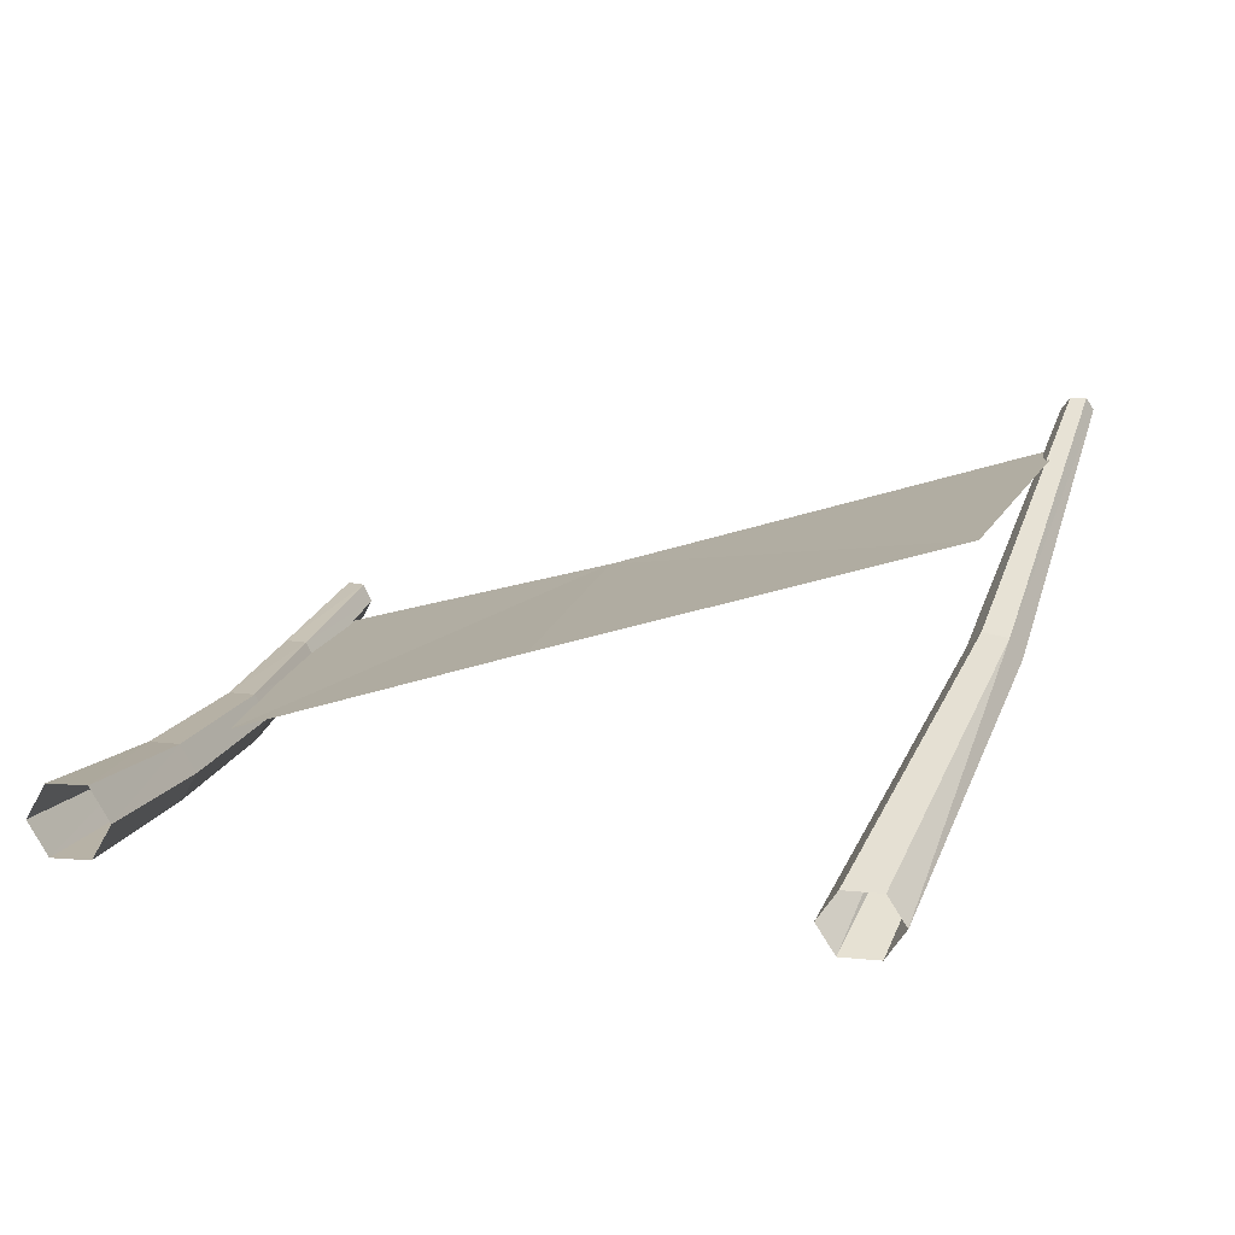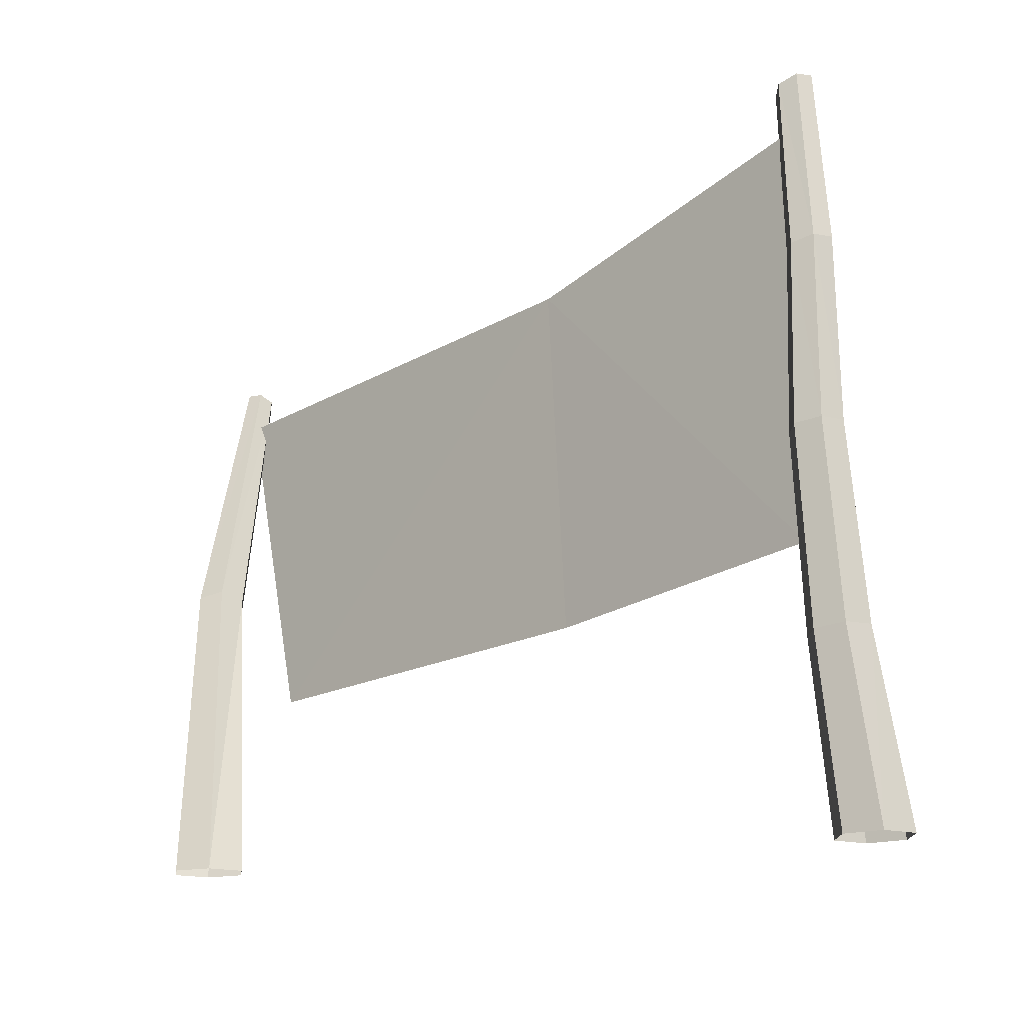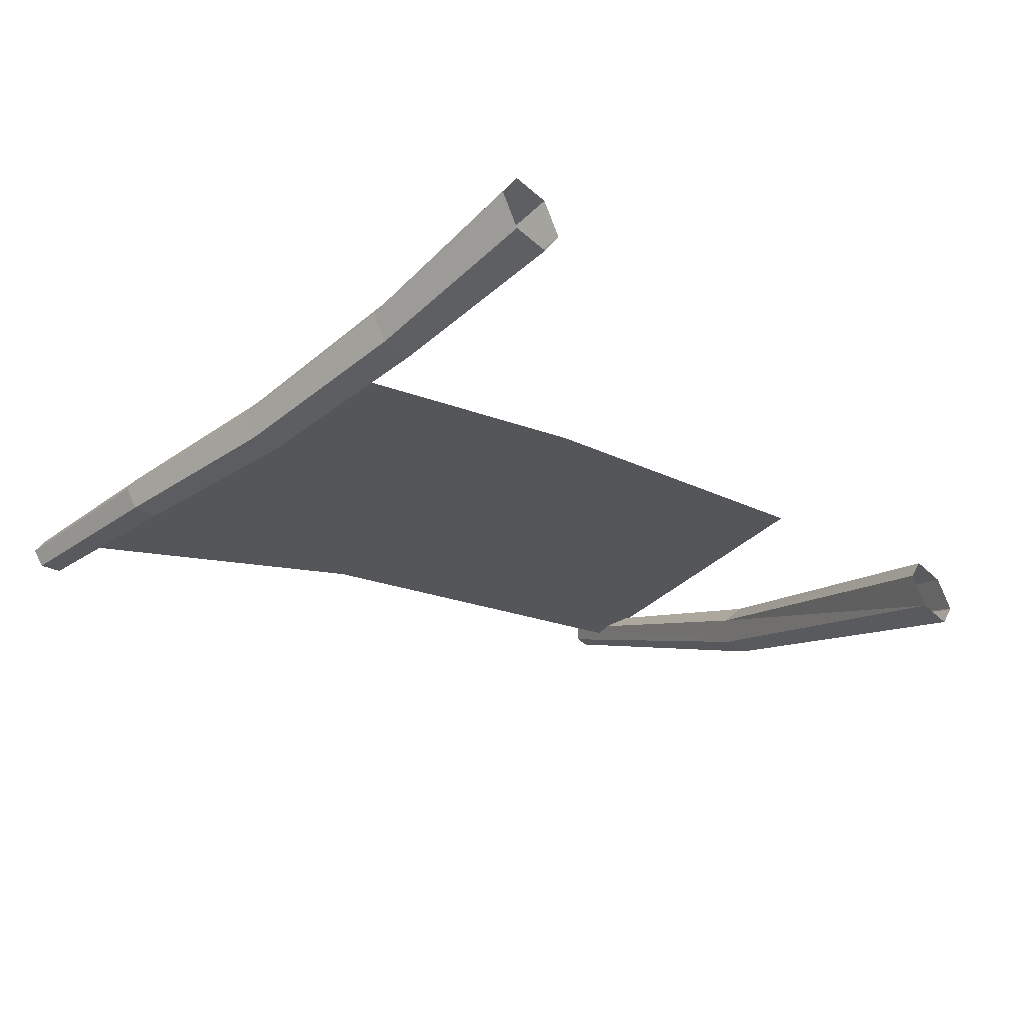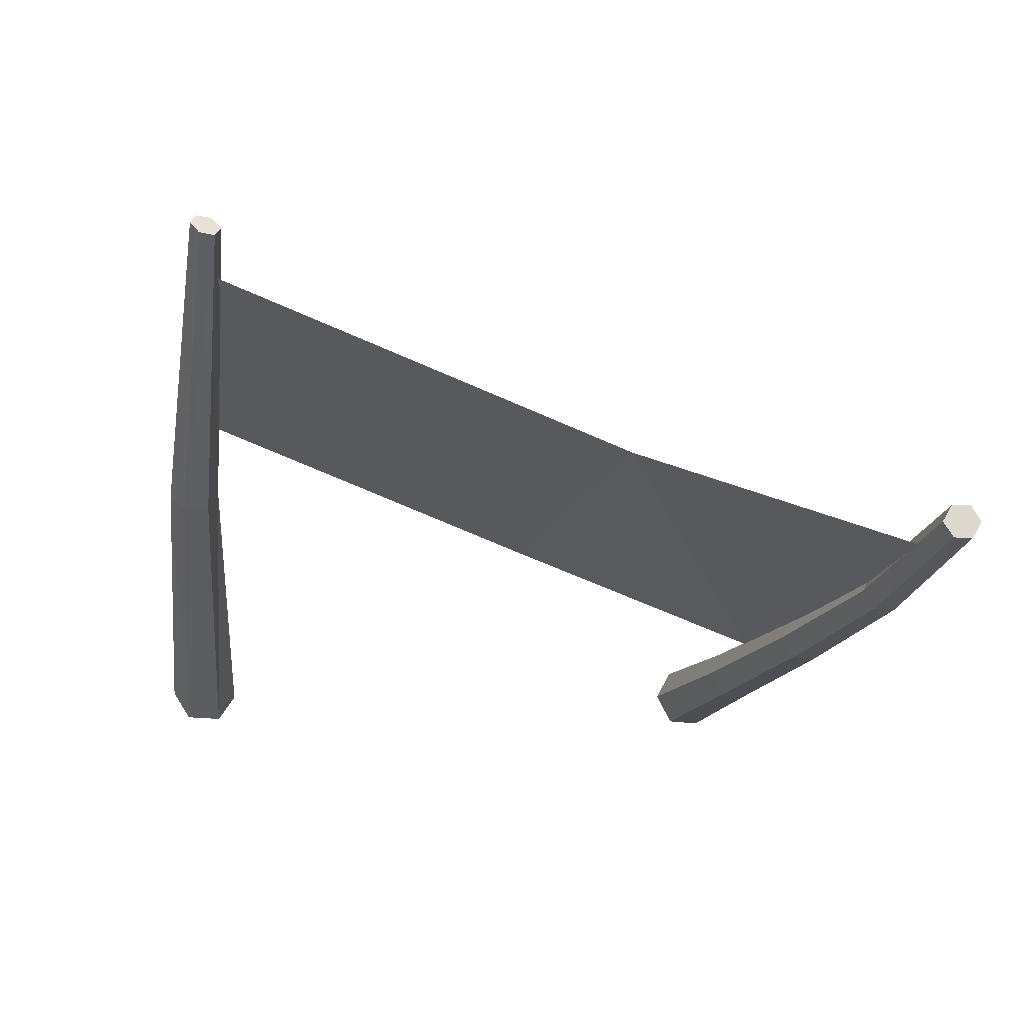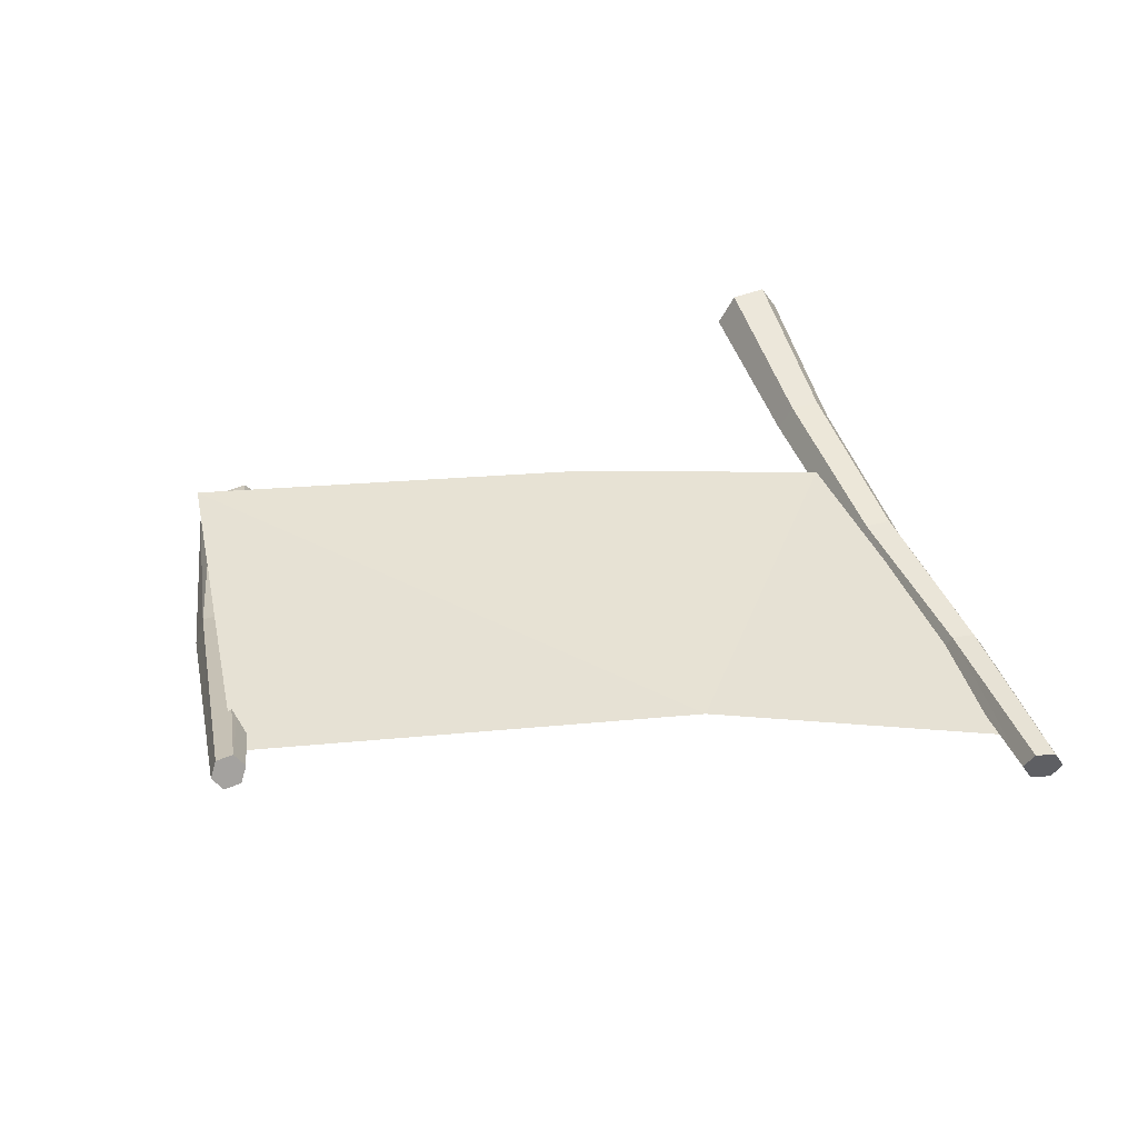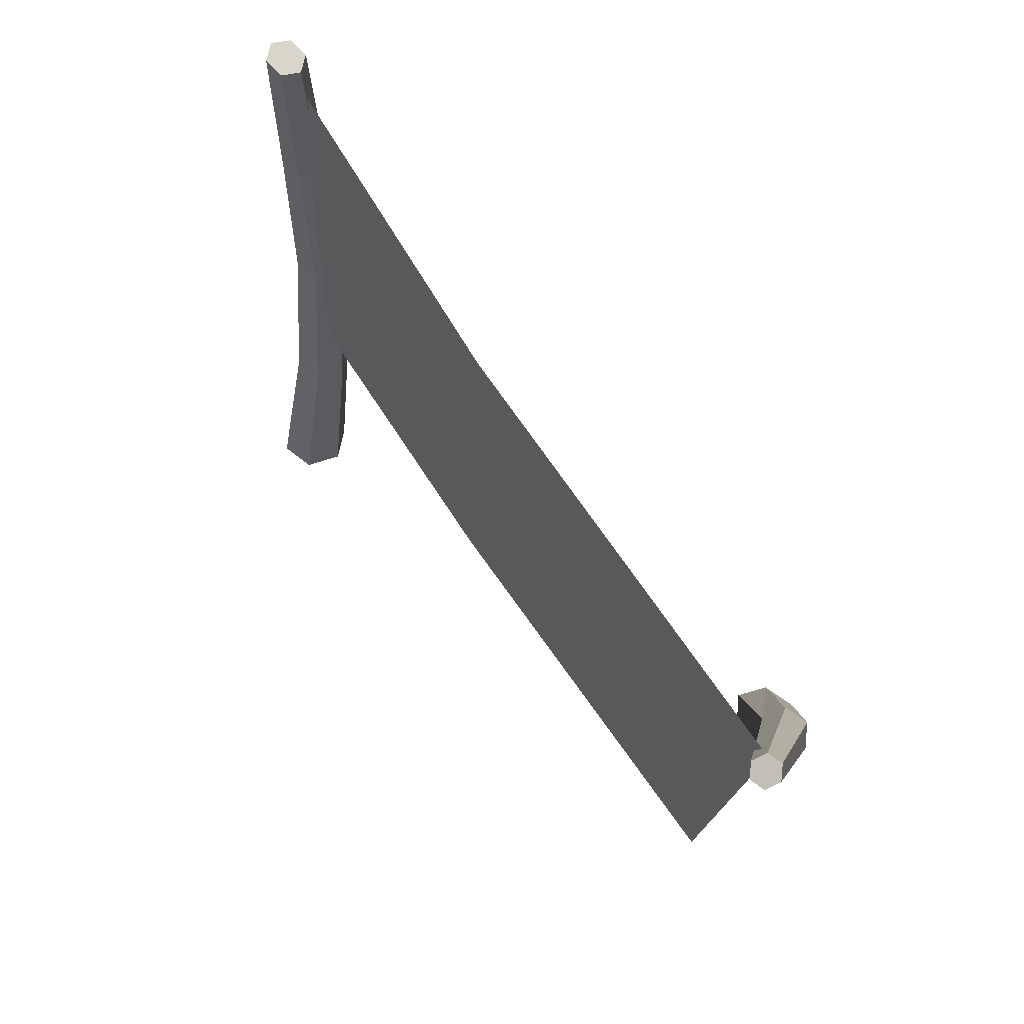
<metadata>
{"format":"obj","ext":"obj","renderer":"f3d","projection":"perspective","resolution":1024,"background":"white","views":[{"elev":13.5,"azim":-171.4,"up":"+Y"},{"elev":-16.5,"azim":26.7,"up":"+Z"},{"elev":-38.8,"azim":131.1,"up":"+Y"},{"elev":-18.3,"azim":-22.5,"up":"+Y"},{"elev":47.5,"azim":-24.3,"up":"+Y"},{"elev":58.4,"azim":-140.0,"up":"+Z"}]}
</metadata>
<code>
g mori_yewai_02_zawu_01
v 135.6 -31.1 67.41
v 142.1 -24.95 -0.1894
v 135.2 -36.96 -0.338
v 130 -40.78 66.8
v 146.7 -31.1 68.62
v 155.9 -24.95 0.1079
v 162.8 -36.96 0.2565
v 152.2 -40.78 69.23
v 152.2 -40.78 69.23
v 146.7 -50.46 68.62
v 155.9 -48.97 0.1079
v 162.8 -36.96 0.2565
v 135.6 -50.46 67.41
v 142.1 -48.97 -0.1894
v 130 -40.78 66.8
v 135.2 -36.96 -0.338
v 126.9 -38.18 205.6
v 131.1 -30.71 206.6
v 131.4 -33.23 139
v 126.6 -41.74 138.5
v 139.4 -30.71 208.5
v 141.2 -33.23 140.1
v 143.6 -38.18 209.4
v 146.1 -41.74 140.6
v 139.4 -45.64 208.5
v 141.2 -50.25 140.1
v 146.1 -41.74 140.6
v 143.6 -38.18 209.4
v 131.1 -45.64 206.6
v 131.4 -50.25 139
v 126.9 -38.18 205.6
v 126.6 -41.74 138.5
v 121.7 -29.08 272.2
v 135.5 -29.08 277.6
v 132 -22.66 276.2
v 125.1 -22.66 273.5
v 125.1 -35.51 273.5
v 132 -35.51 276.2
v -121.1 -0.861 116.8
v -80.07 -56.8 0.338
v -87.17 -46.54 0.3334
v -125.8 5.859 111.9
v -101 -46.92 0.333
v -135.2 4.673 110
v -107.8 -57.58 0.3372
v -139.7 -3.233 113
v -100.7 -67.84 0.3419
v -134.9 -9.954 117.9
v -139.7 -3.233 113
v -107.8 -57.58 0.3372
v -86.85 -67.45 0.3423
v -125.6 -8.768 119.8
v -80.07 -56.8 0.338
v -121.1 -0.861 116.8
v -154.9 67.86 224
v -151.9 63.38 226.3
v -160.8 67.86 224.2
v -163.6 63.38 226.7
v -160.6 58.9 229
v -163.6 63.38 226.7
v -154.7 58.9 228.8
v -151.9 63.38 226.3
v -151.9 63.38 226.3
v -154.9 67.86 224
v -160.8 67.86 224.2
v -163.6 63.38 226.7
v -160.6 58.9 229
v -154.7 58.9 228.8
v -124.1 42.48 84.15
v -151.9 51.77 210
v 15.07 0.407 223
v 22.74 -1.409 90.37
v 128.8 -35.22 101.7
v 131.7 -35.3 255.5
v 121.7 -29.08 272.2
v 125.1 -22.66 273.5
v 132 -22.66 276.2
v 135.5 -29.08 277.6
v 135.5 -29.08 277.6
v 132 -35.51 276.2
v 125.1 -35.51 273.5
v 121.7 -29.08 272.2
v -124.1 42.48 84.15
v 22.74 -1.409 90.37
v 15.07 0.407 223
v -151.9 51.77 210
v 128.8 -35.22 101.7
v 131.7 -35.3 255.5
f 1 2 3
f 3 4 1
f 2 1 5
f 5 6 2
f 7 6 5
f 5 8 7
f 9 10 11
f 11 12 9
f 10 13 14
f 14 11 10
f 14 13 15
f 15 16 14
f 17 18 19
f 19 20 17
f 18 21 22
f 22 19 18
f 21 23 24
f 24 22 21
f 25 26 27
f 27 28 25
f 29 30 26
f 26 25 29
f 31 32 30
f 30 29 31
f 33 34 35
f 33 35 36
f 33 37 38
f 33 38 34
f 39 40 41
f 41 42 39
f 42 41 43
f 43 44 42
f 45 46 44
f 44 43 45
f 47 48 49
f 49 50 47
f 51 52 48
f 48 47 51
f 51 53 54
f 54 52 51
f 55 56 39
f 39 42 55
f 42 44 57
f 57 55 42
f 58 57 44
f 44 46 58
f 49 48 59
f 59 60 49
f 61 59 48
f 48 52 61
f 52 54 62
f 62 61 52
f 63 64 65
f 63 65 66
f 63 66 67
f 63 67 68
f 69 70 71
f 71 72 69
f 73 72 71
f 71 74 73
f 75 76 18
f 18 17 75
f 76 77 21
f 21 18 76
f 77 78 23
f 23 21 77
f 28 79 80
f 80 25 28
f 25 80 81
f 81 29 25
f 82 31 29
f 29 81 82
f 4 20 19
f 19 1 4
f 22 5 1
f 1 19 22
f 22 24 8
f 8 5 22
f 27 26 10
f 10 9 27
f 30 13 10
f 10 26 30
f 13 30 32
f 32 15 13
f 83 84 85
f 85 86 83
f 87 88 85
f 85 84 87

</code>
